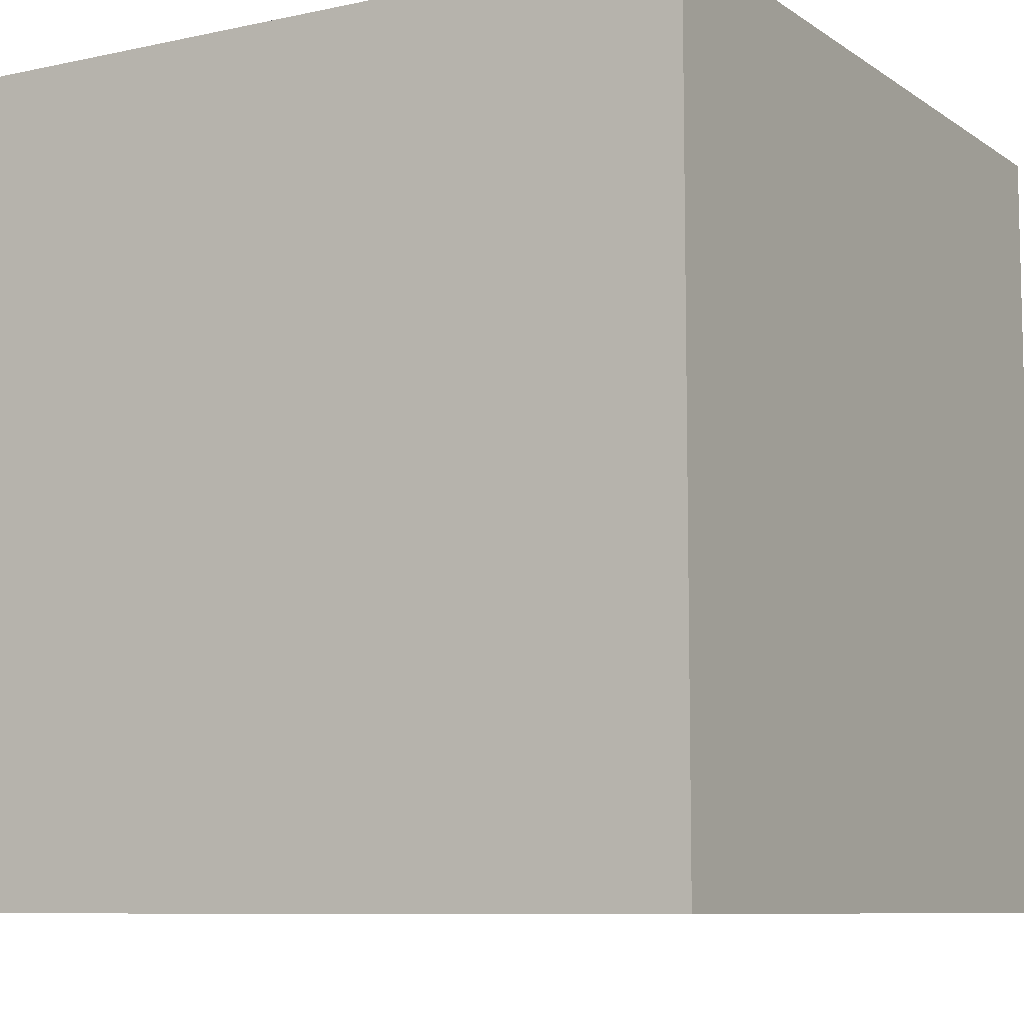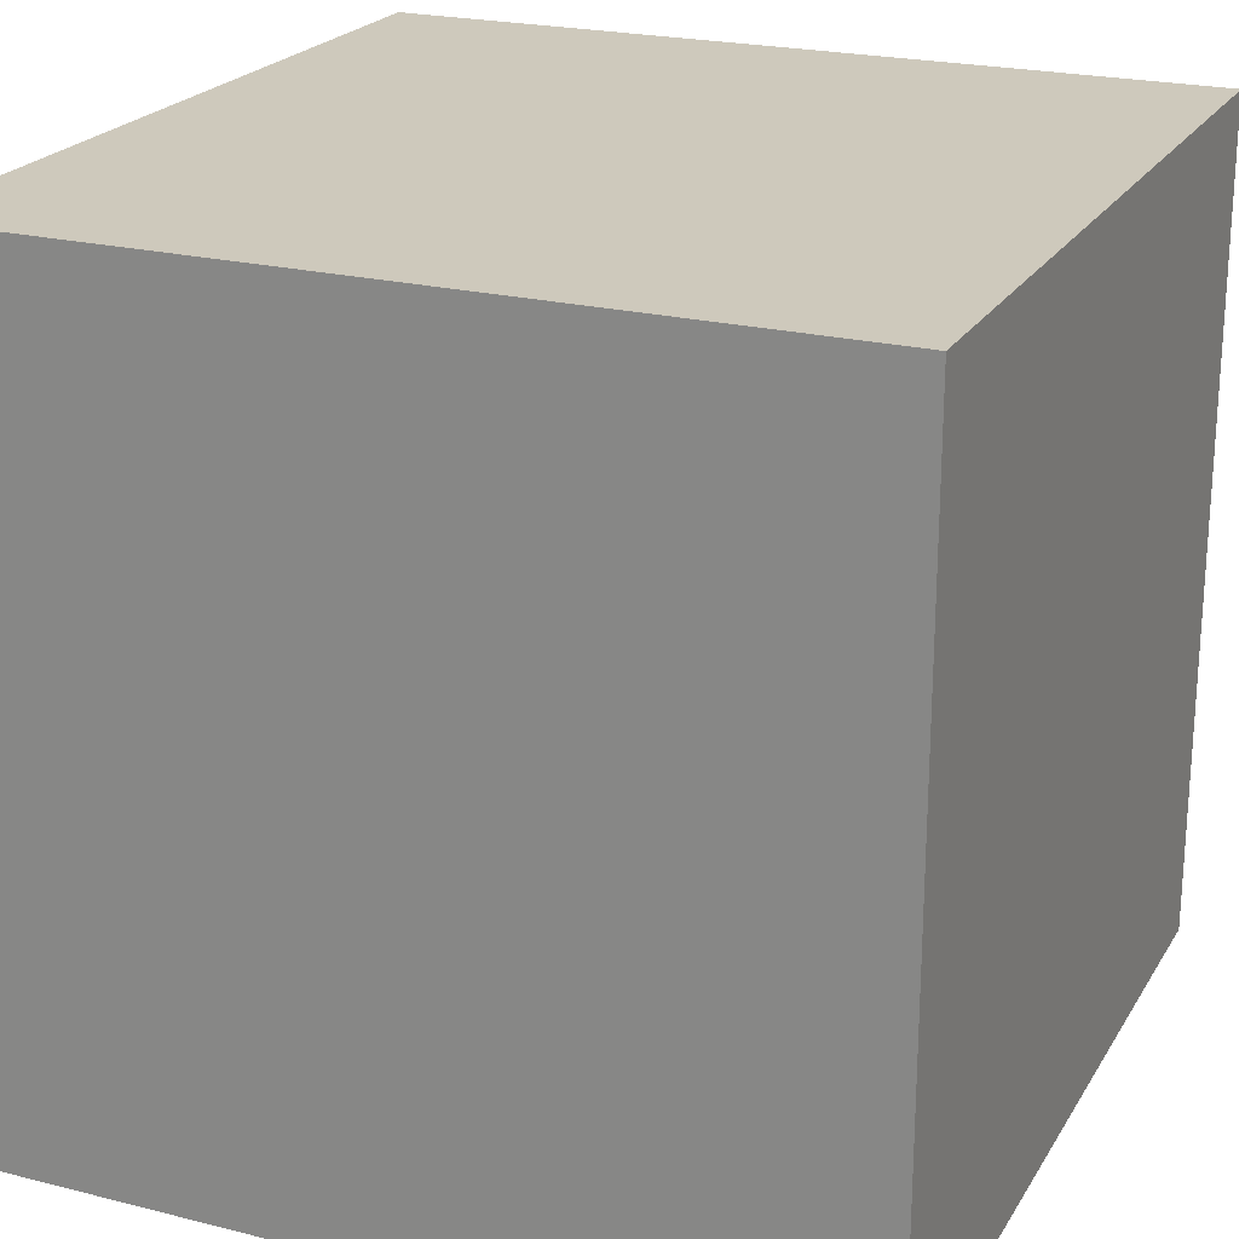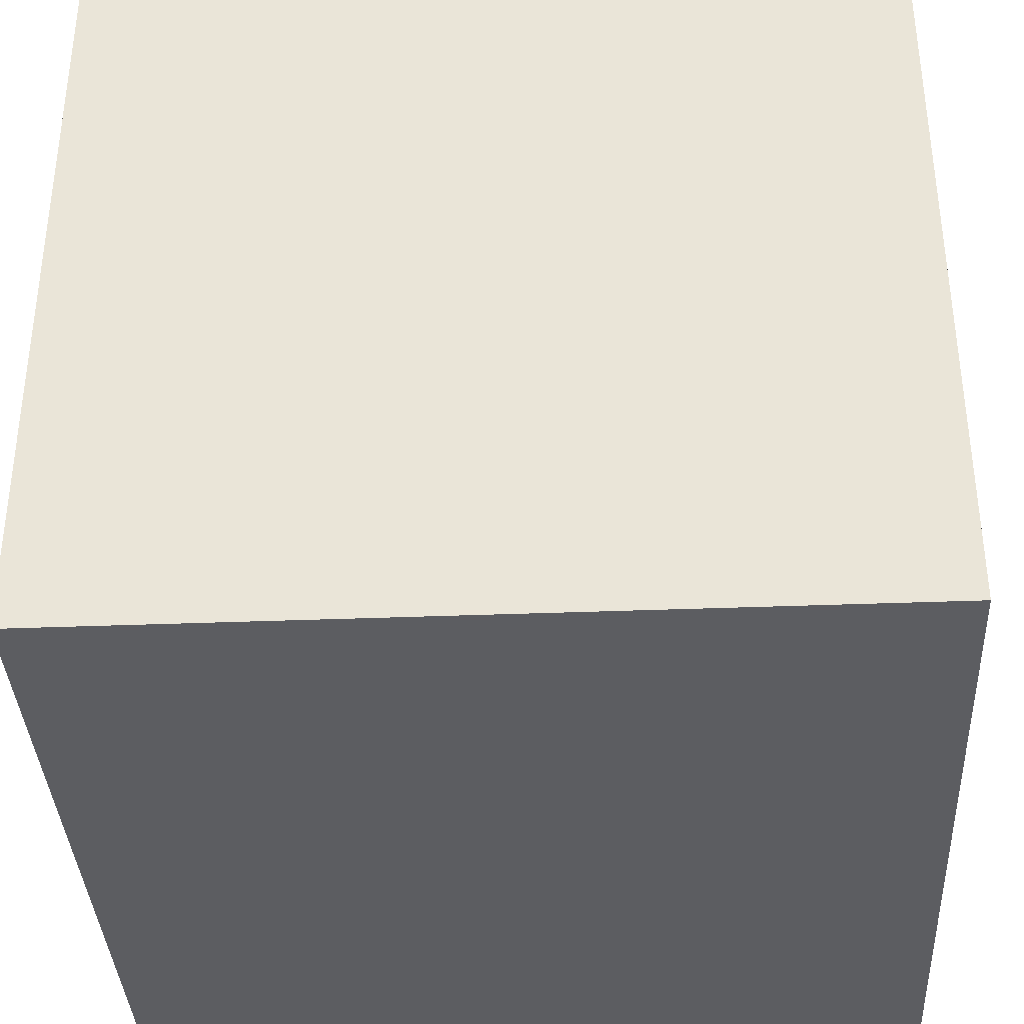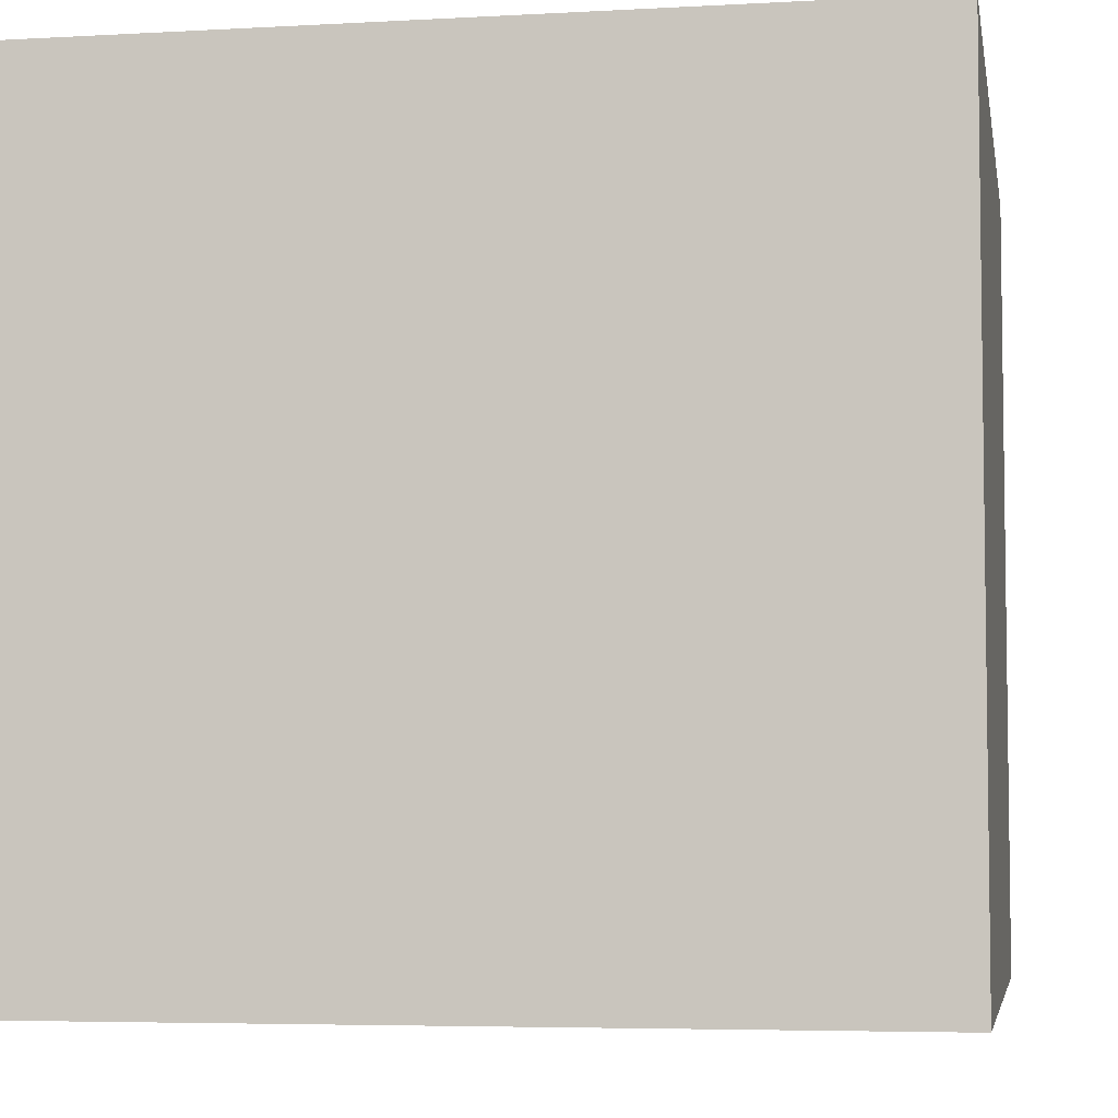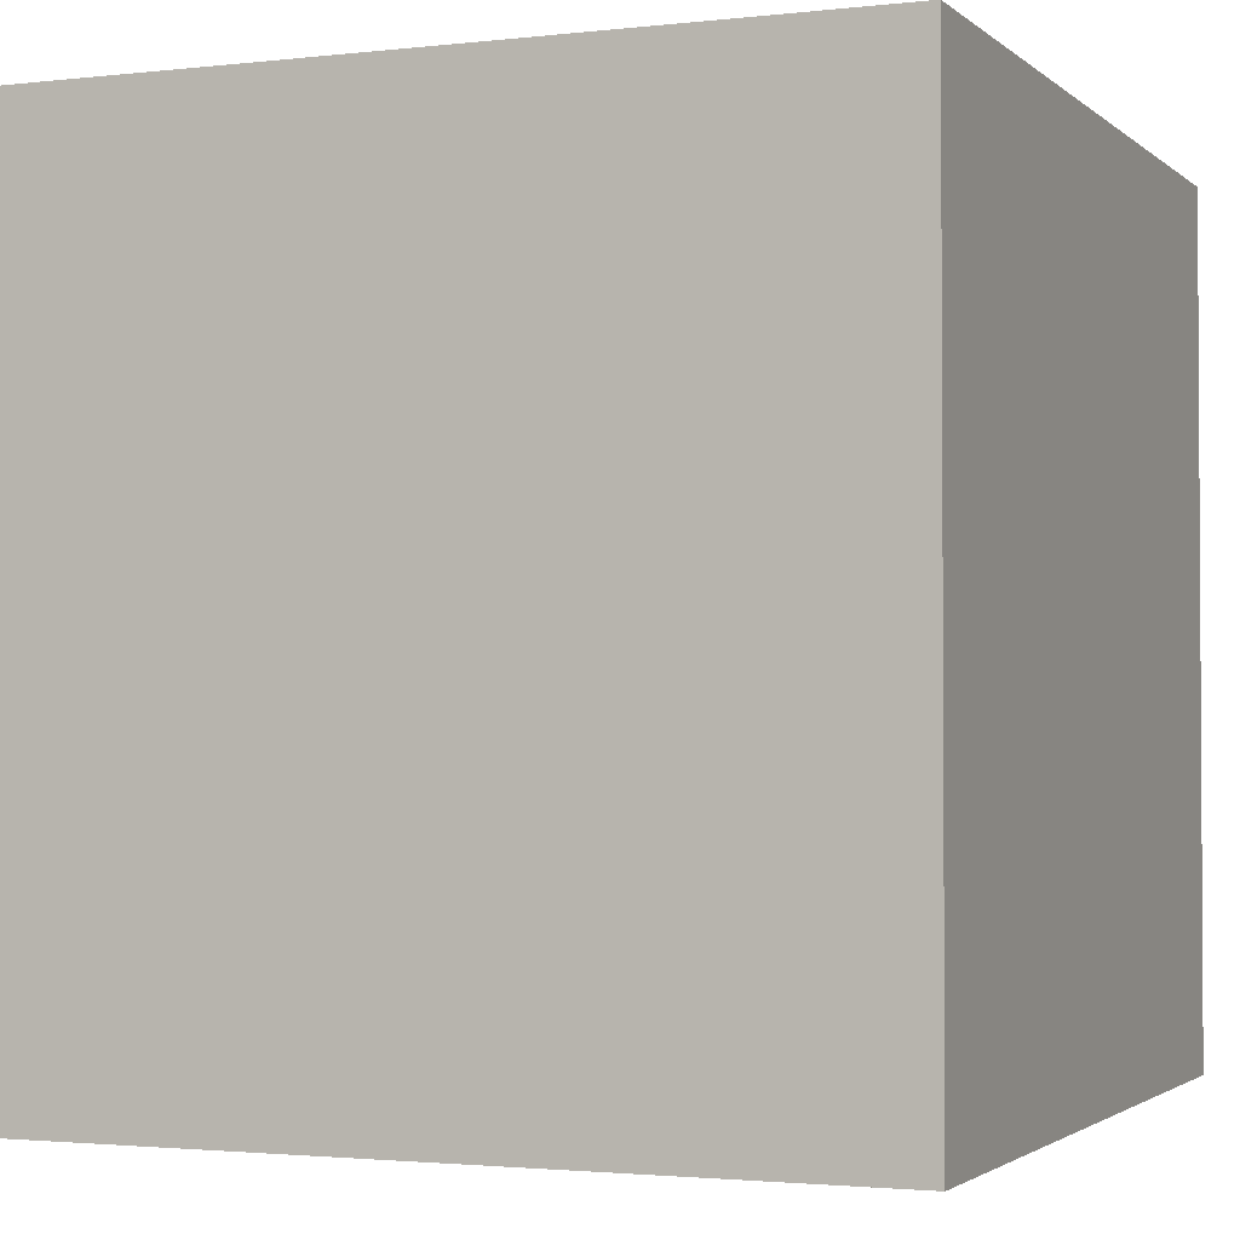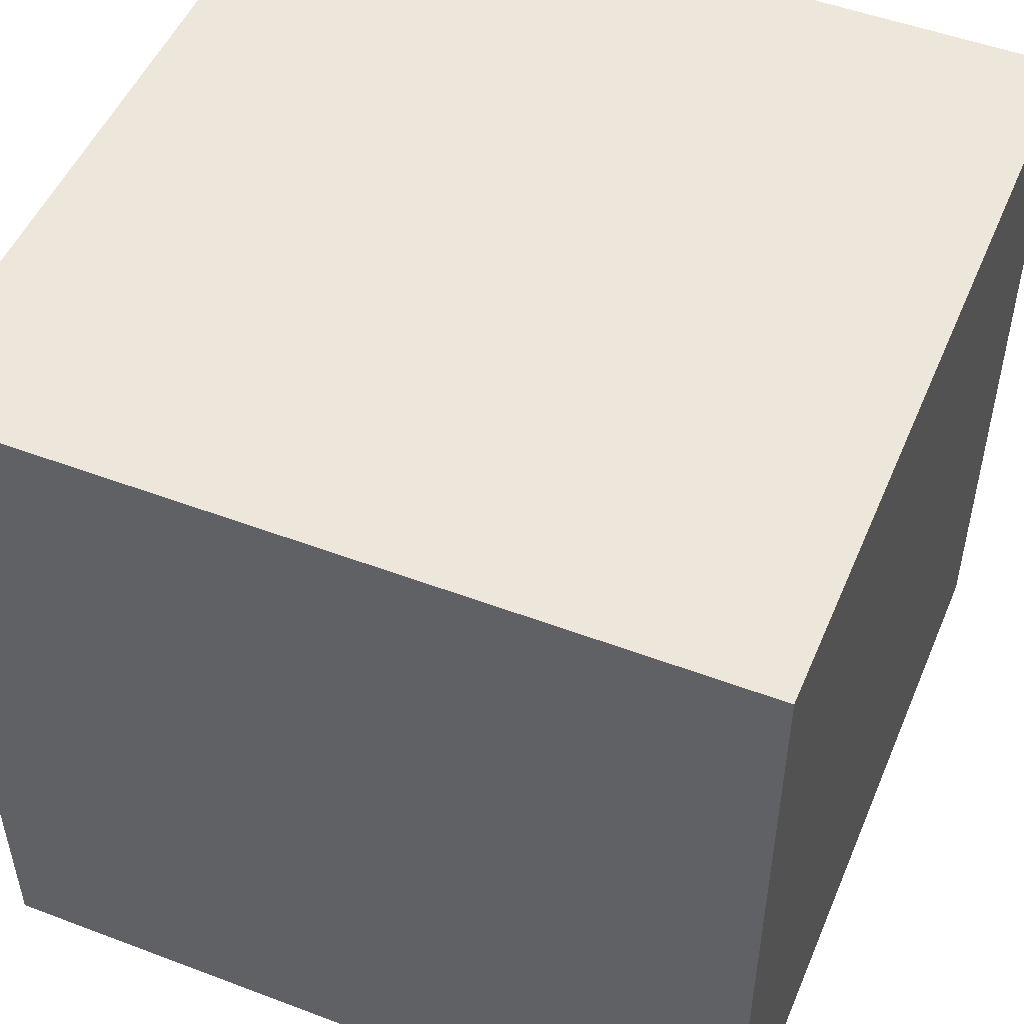
<metadata>
{"format":"obj","ext":"obj","renderer":"f3d","projection":"perspective","resolution":1024,"background":"white","views":[{"elev":-8.5,"azim":30.6,"up":"+Z"},{"elev":22.3,"azim":-66.5,"up":"+Z"},{"elev":-36.7,"azim":2.9,"up":"+Z"},{"elev":-5.2,"azim":9.9,"up":"+Y"},{"elev":-2.1,"azim":-157.5,"up":"+Y"},{"elev":50.4,"azim":22.5,"up":"+Z"}]}
</metadata>
<code>
g
v 0.5 -0.5 0.5
v -0.5 -0.5 0.5
v 0.5 0.5 0.5
v -0.5 0.5 0.5
v -0.5 -0.5 -0.5
v 0.5 -0.5 -0.5
v -0.5 0.5 -0.5
v 0.5 0.5 -0.5
g
f 1 3 4 2
f 5 7 8 6
f 7 4 3 8
f 6 1 2 5
f 6 8 3 1
f 2 4 7 5

</code>
